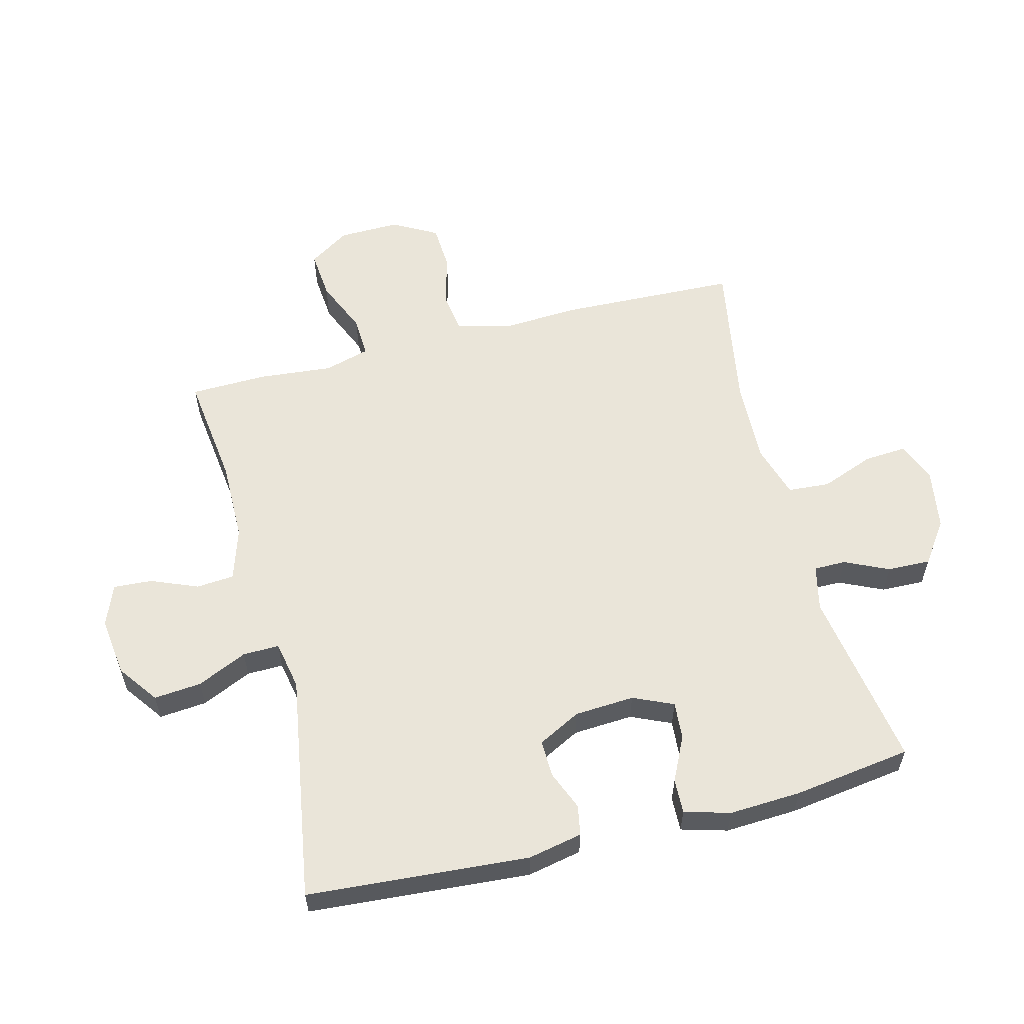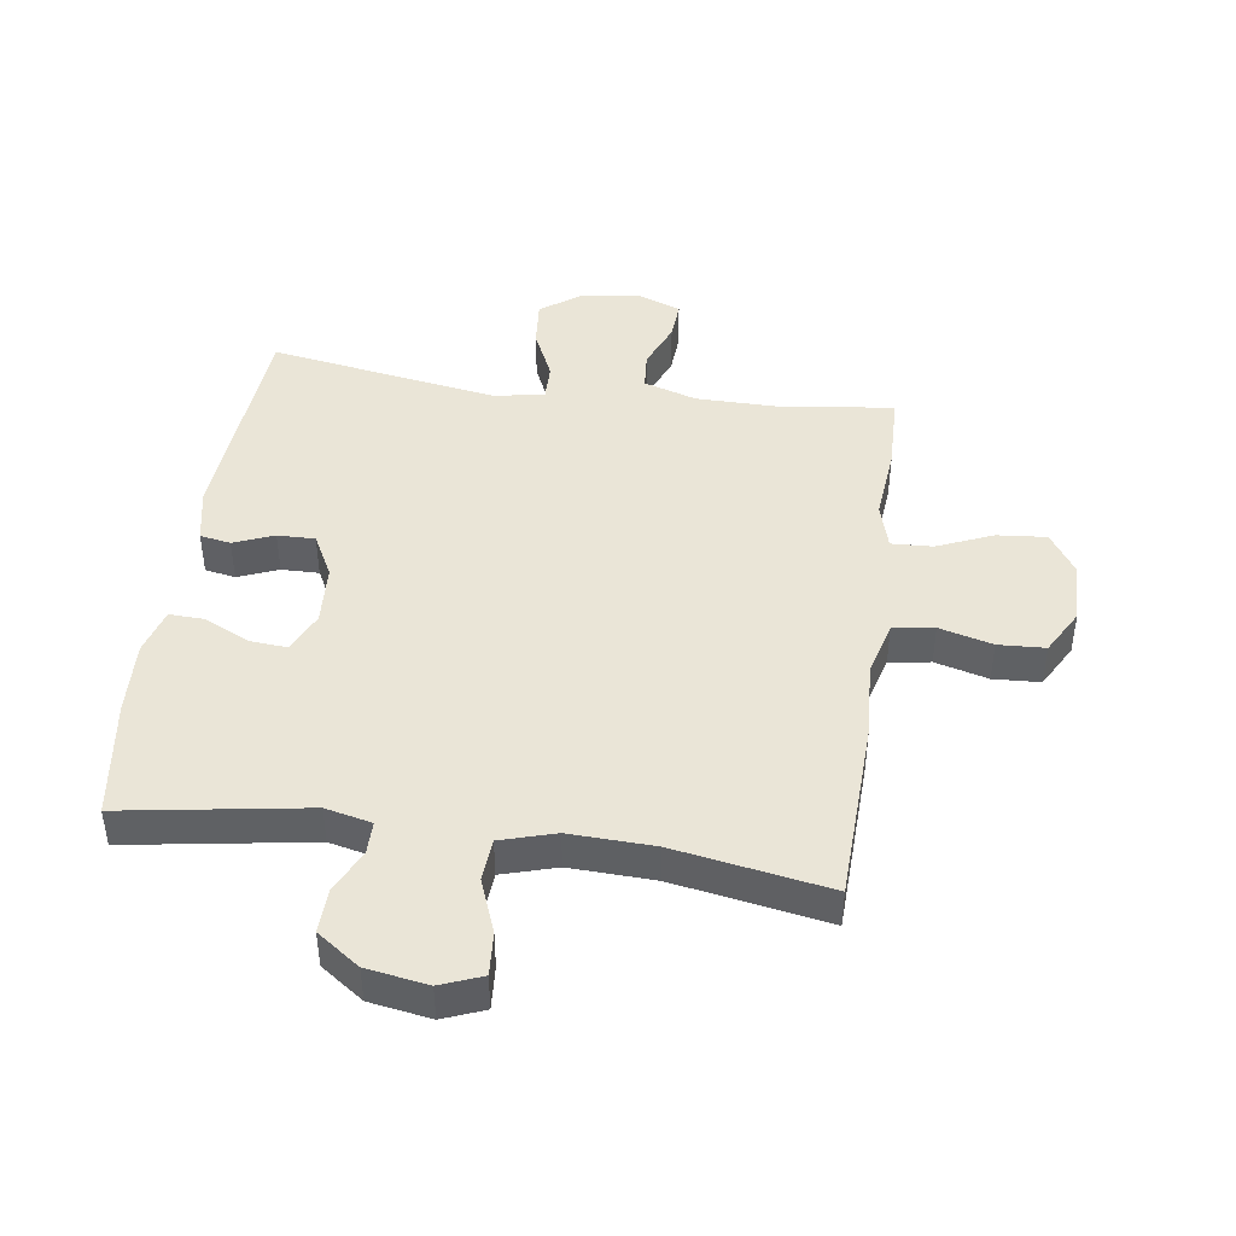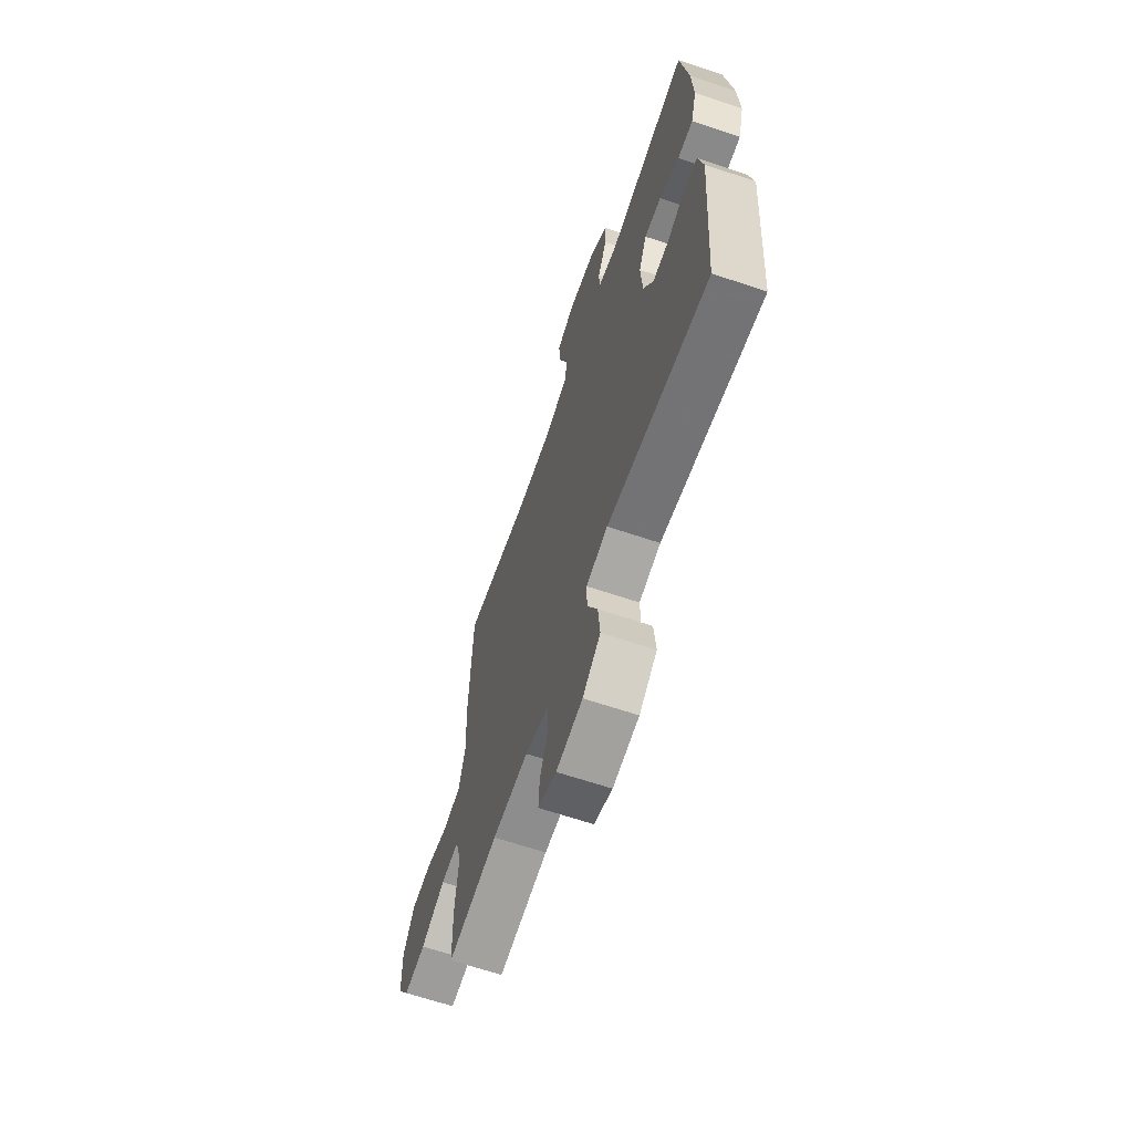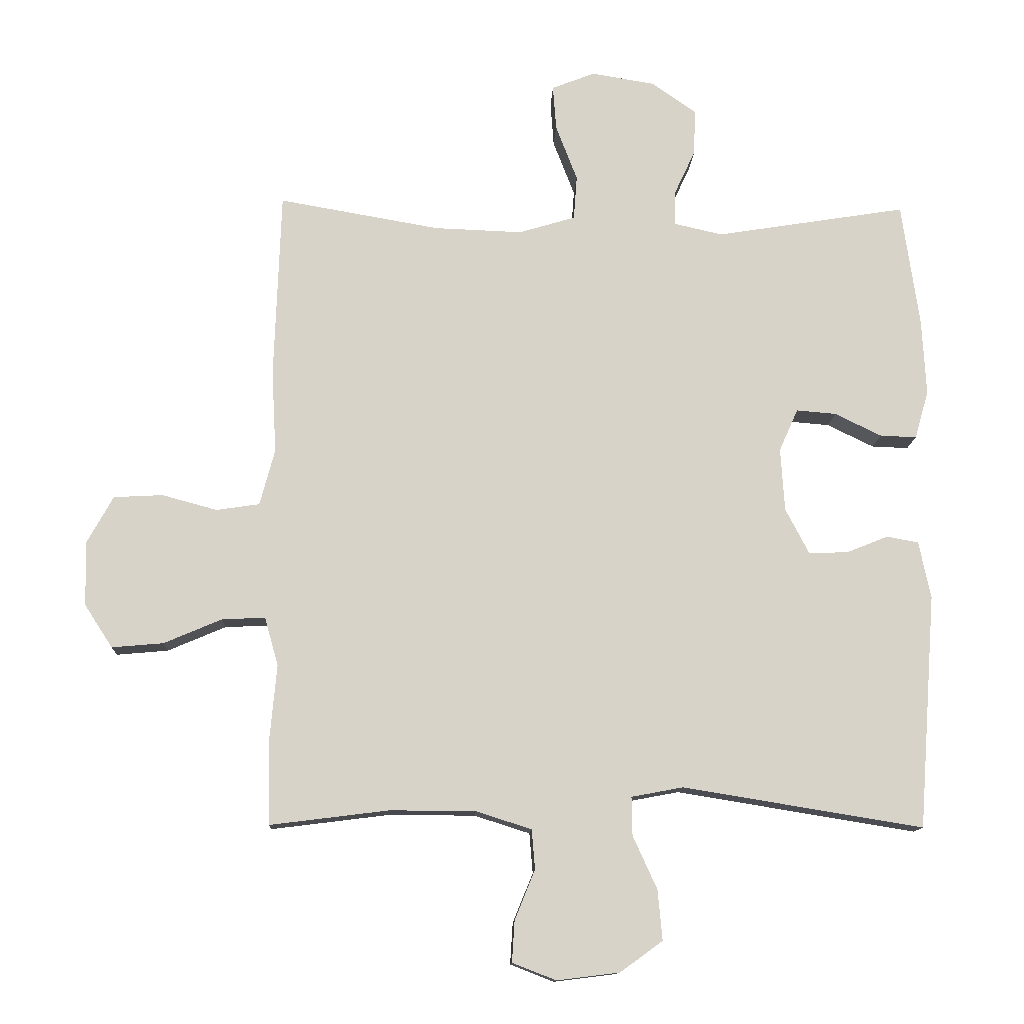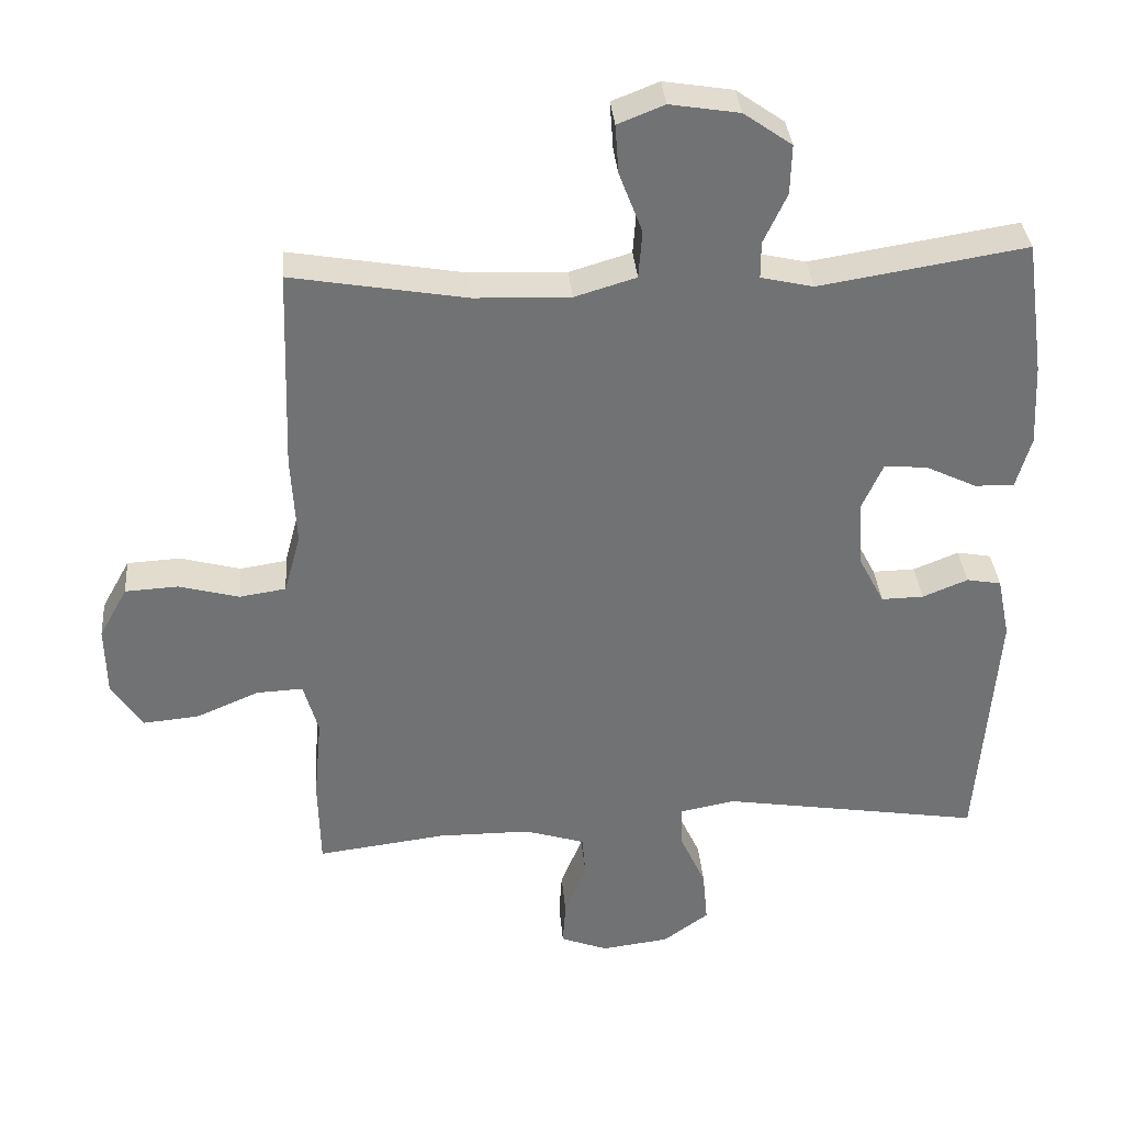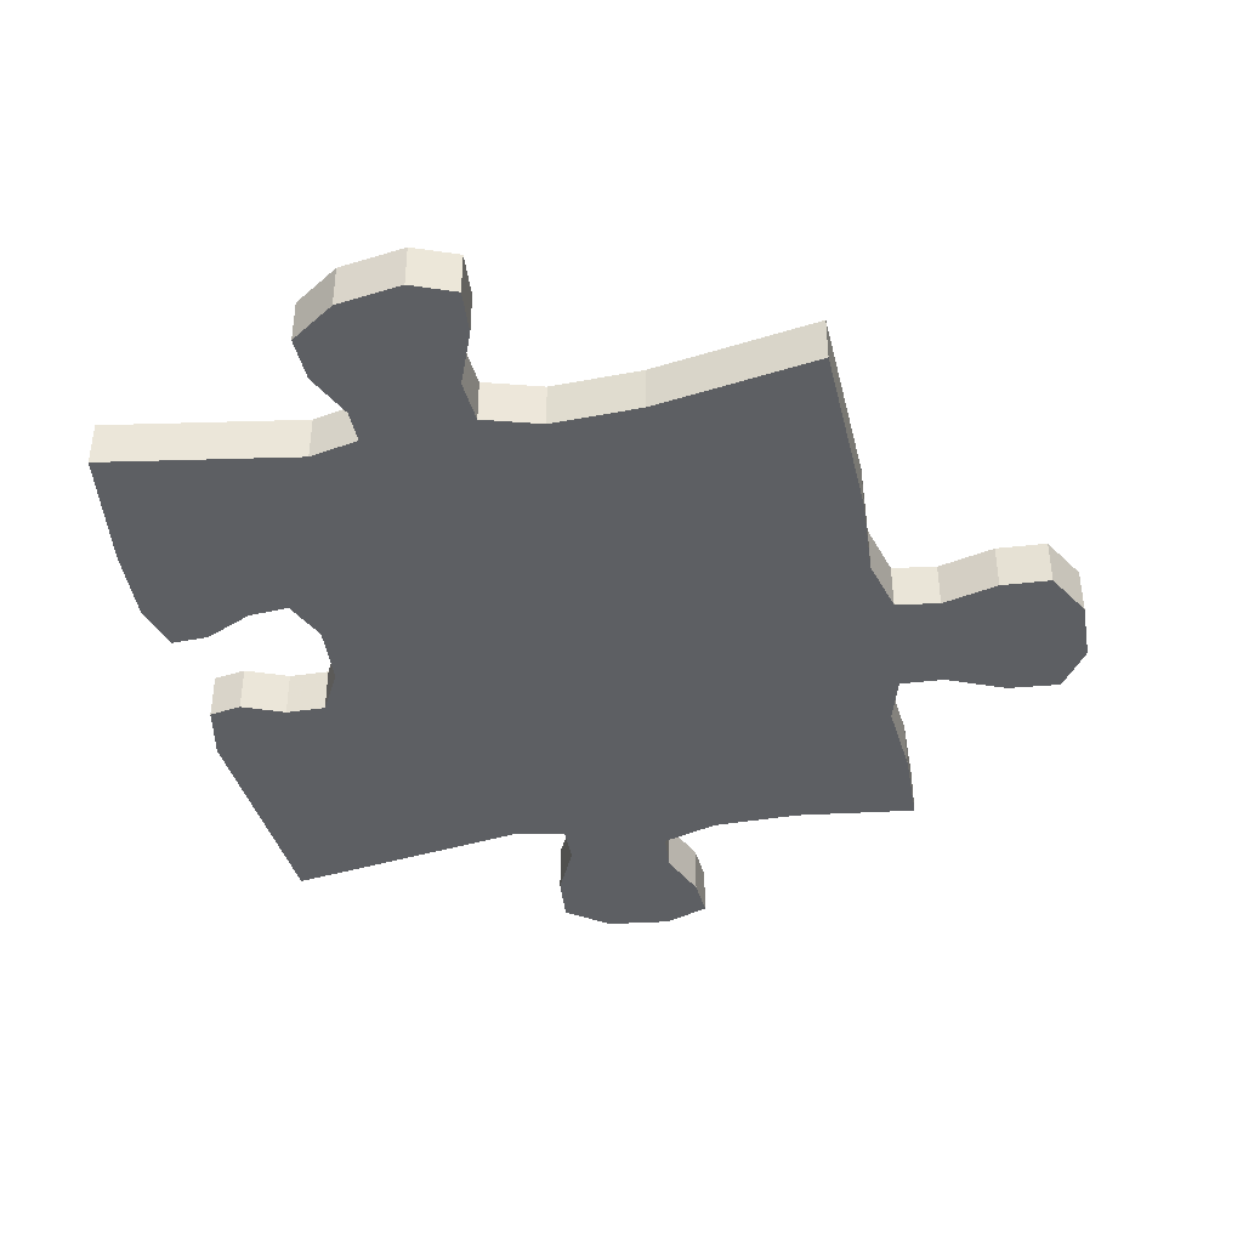
<metadata>
{"format":"obj","ext":"obj","renderer":"f3d","projection":"perspective","resolution":1024,"background":"white","views":[{"elev":57.9,"azim":-104.4,"up":"+Y"},{"elev":44.1,"azim":8.1,"up":"+Y"},{"elev":-65.1,"azim":-108.7,"up":"+Z"},{"elev":-12.7,"azim":177.6,"up":"+Z"},{"elev":34.9,"azim":175.2,"up":"+Z"},{"elev":-40.4,"azim":11.2,"up":"+Y"}]}
</metadata>
<code>
v -0.5 0.07 0.5
v -0.207 0.07 0.453
v -0.133 0.07 0.47
v -0.133 0.07 0.522
v -0.166 0.07 0.593
v -0.168 0.07 0.663
v -0.1 0.07 0.711
v -0.002 0.07 0.727
v 0.064 0.07 0.701
v 0.059 0.07 0.632
v 0.026 0.07 0.546
v 0.031 0.07 0.478
v 0.118 0.07 0.452
v 0.253 0.07 0.457
v 0.5 0.07 0.5
v 0.51 0.07 0.212
v 0.503 0.07 0.085
v 0.526 0.07 -0.001
v 0.592 0.07 -0.011
v 0.677 0.07 0.012
v 0.752 0.07 0.008
v 0.792 0.07 -0.064
v 0.79 0.07 -0.163
v 0.747 0.07 -0.229
v 0.668 0.07 -0.222
v 0.579 0.07 -0.184
v 0.513 0.07 -0.181
v 0.492 0.07 -0.255
v 0.503 0.07 -0.375
v 0.5 0.07 -0.5
v 0.317 0.07 -0.477
v 0.186 0.07 -0.478
v 0.101 0.07 -0.505
v 0.096 0.07 -0.566
v 0.127 0.07 -0.642
v 0.131 0.07 -0.705
v 0.064 0.07 -0.731
v -0.032 0.07 -0.719
v -0.097 0.07 -0.672
v -0.09 0.07 -0.595
v -0.053 0.07 -0.514
v -0.052 0.07 -0.455
v -0.131 0.07 -0.44
v -0.5 0.07 -0.5
v -0.527 0.07 -0.141
v -0.509 0.07 -0.053
v -0.46 0.07 -0.044
v -0.396 0.07 -0.07
v -0.336 0.07 -0.071
v -0.3 0.07 -0.002
v -0.294 0.07 0.095
v -0.323 0.07 0.16
v -0.384 0.07 0.155
v -0.456 0.07 0.12
v -0.512 0.07 0.118
v -0.533 0.07 0.192
v -0.527 0.07 0.309
v -0.5 0 0.5
v -0.207 0 0.453
v -0.133 0 0.47
v -0.133 0 0.522
v -0.166 0 0.593
v -0.168 0 0.663
v -0.1 0 0.711
v -0.002 0 0.727
v 0.064 0 0.701
v 0.059 0 0.632
v 0.026 0 0.546
v 0.031 0 0.478
v 0.118 0 0.452
v 0.253 0 0.457
v 0.5 0 0.5
v 0.51 0 0.212
v 0.503 0 0.085
v 0.526 0 -0.001
v 0.592 0 -0.011
v 0.677 0 0.012
v 0.752 0 0.008
v 0.792 0 -0.064
v 0.79 0 -0.163
v 0.747 0 -0.229
v 0.668 0 -0.222
v 0.579 0 -0.184
v 0.513 0 -0.181
v 0.492 0 -0.255
v 0.503 0 -0.375
v 0.5 0 -0.5
v 0.317 0 -0.477
v 0.186 0 -0.478
v 0.101 0 -0.505
v 0.096 0 -0.566
v 0.127 0 -0.642
v 0.131 0 -0.705
v 0.064 0 -0.731
v -0.032 0 -0.719
v -0.097 0 -0.672
v -0.09 0 -0.595
v -0.053 0 -0.514
v -0.052 0 -0.455
v -0.131 0 -0.44
v -0.5 0 -0.5
v -0.527 0 -0.141
v -0.509 0 -0.053
v -0.46 0 -0.044
v -0.396 0 -0.07
v -0.336 0 -0.071
v -0.3 0 -0.002
v -0.294 0 0.095
v -0.323 0 0.16
v -0.384 0 0.155
v -0.456 0 0.12
v -0.512 0 0.118
v -0.533 0 0.192
v -0.527 0 0.309
f 56 57 1 2
f 53 54 55 56
f 52 53 56 2
f 51 52 2 3
f 50 51 3
f 45 46 47 48
f 43 44 45 48
f 42 43 48 49
f 38 39 40 41
f 38 41 42
f 37 38 42
f 34 35 36 37
f 33 34 37 42
f 32 33 42 49
f 28 29 30 31
f 27 28 31 32
f 23 24 25 26
f 23 26 27
f 22 23 27
f 19 20 21 22
f 18 19 22 27
f 17 18 27 32
f 14 15 16 17
f 13 14 17 32
f 8 9 10 11
f 8 11 12
f 7 8 12
f 4 5 6 7
f 3 4 7 12
f 50 3 12 13
f 13 32 49 50
f 59 58 114 113
f 113 112 111 110
f 59 113 110 109
f 60 59 109 108
f 60 108 107
f 105 104 103 102
f 105 102 101 100
f 106 105 100 99
f 98 97 96 95
f 99 98 95
f 99 95 94
f 94 93 92 91
f 99 94 91 90
f 106 99 90 89
f 88 87 86 85
f 89 88 85 84
f 83 82 81 80
f 84 83 80
f 84 80 79
f 79 78 77 76
f 84 79 76 75
f 89 84 75 74
f 74 73 72 71
f 89 74 71 70
f 68 67 66 65
f 69 68 65
f 69 65 64
f 64 63 62 61
f 69 64 61 60
f 70 69 60 107
f 107 106 89 70
f 1 58 59 2
f 2 59 60 3
f 3 60 61 4
f 4 61 62 5
f 5 62 63 6
f 6 63 64 7
f 7 64 65 8
f 8 65 66 9
f 9 66 67 10
f 10 67 68 11
f 11 68 69 12
f 12 69 70 13
f 13 70 71 14
f 14 71 72 15
f 15 72 73 16
f 16 73 74 17
f 17 74 75 18
f 18 75 76 19
f 19 76 77 20
f 20 77 78 21
f 21 78 79 22
f 22 79 80 23
f 23 80 81 24
f 24 81 82 25
f 25 82 83 26
f 26 83 84 27
f 27 84 85 28
f 28 85 86 29
f 29 86 87 30
f 30 87 88 31
f 31 88 89 32
f 32 89 90 33
f 33 90 91 34
f 34 91 92 35
f 35 92 93 36
f 36 93 94 37
f 37 94 95 38
f 38 95 96 39
f 39 96 97 40
f 40 97 98 41
f 41 98 99 42
f 42 99 100 43
f 43 100 101 44
f 44 101 102 45
f 45 102 103 46
f 46 103 104 47
f 47 104 105 48
f 48 105 106 49
f 49 106 107 50
f 50 107 108 51
f 51 108 109 52
f 52 109 110 53
f 53 110 111 54
f 54 111 112 55
f 55 112 113 56
f 56 113 114 57
f 57 114 58 1

</code>
